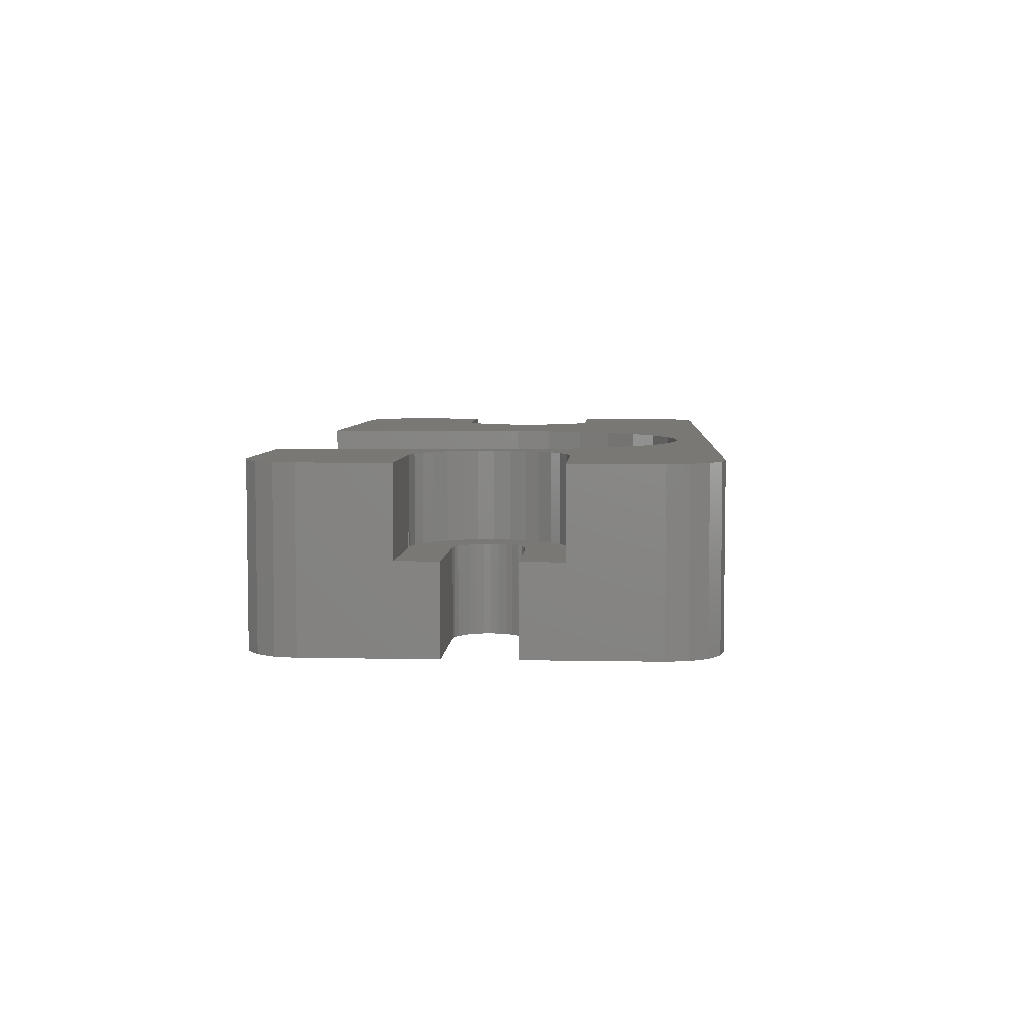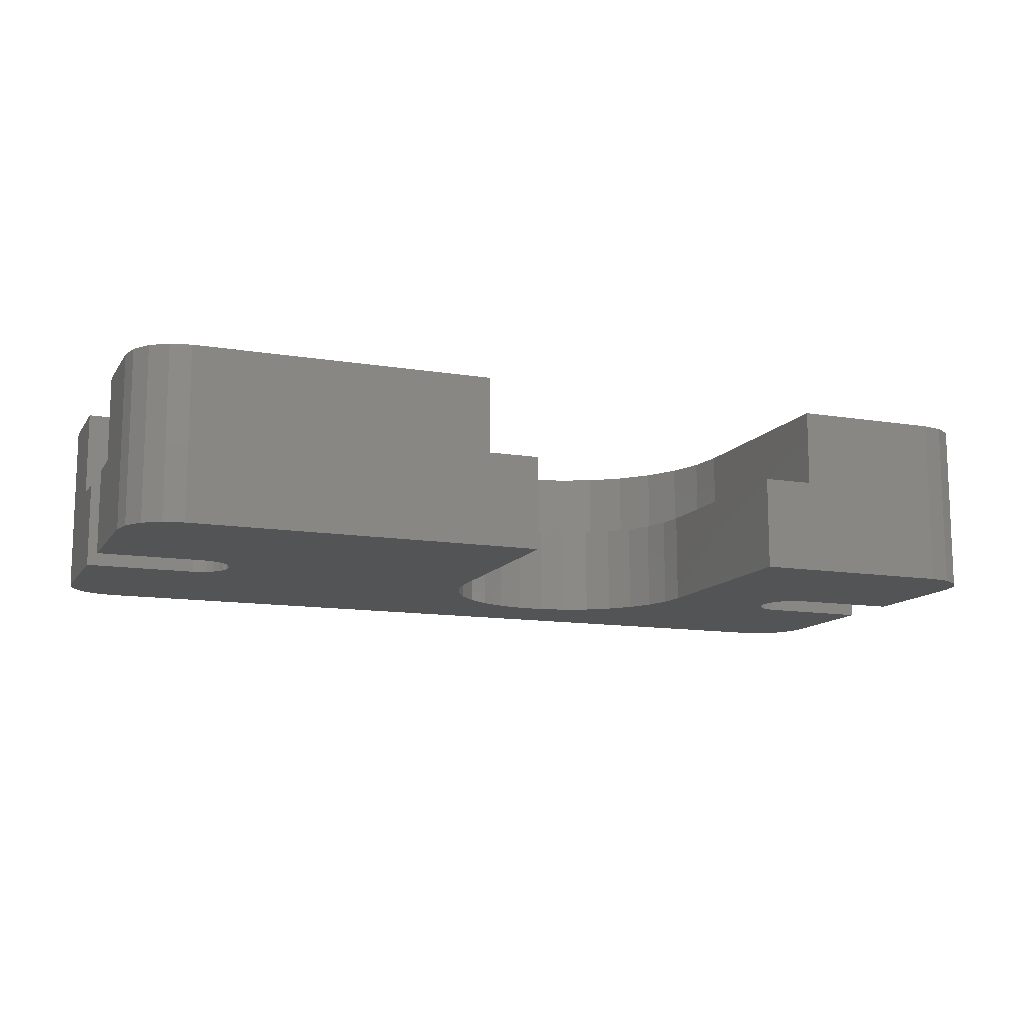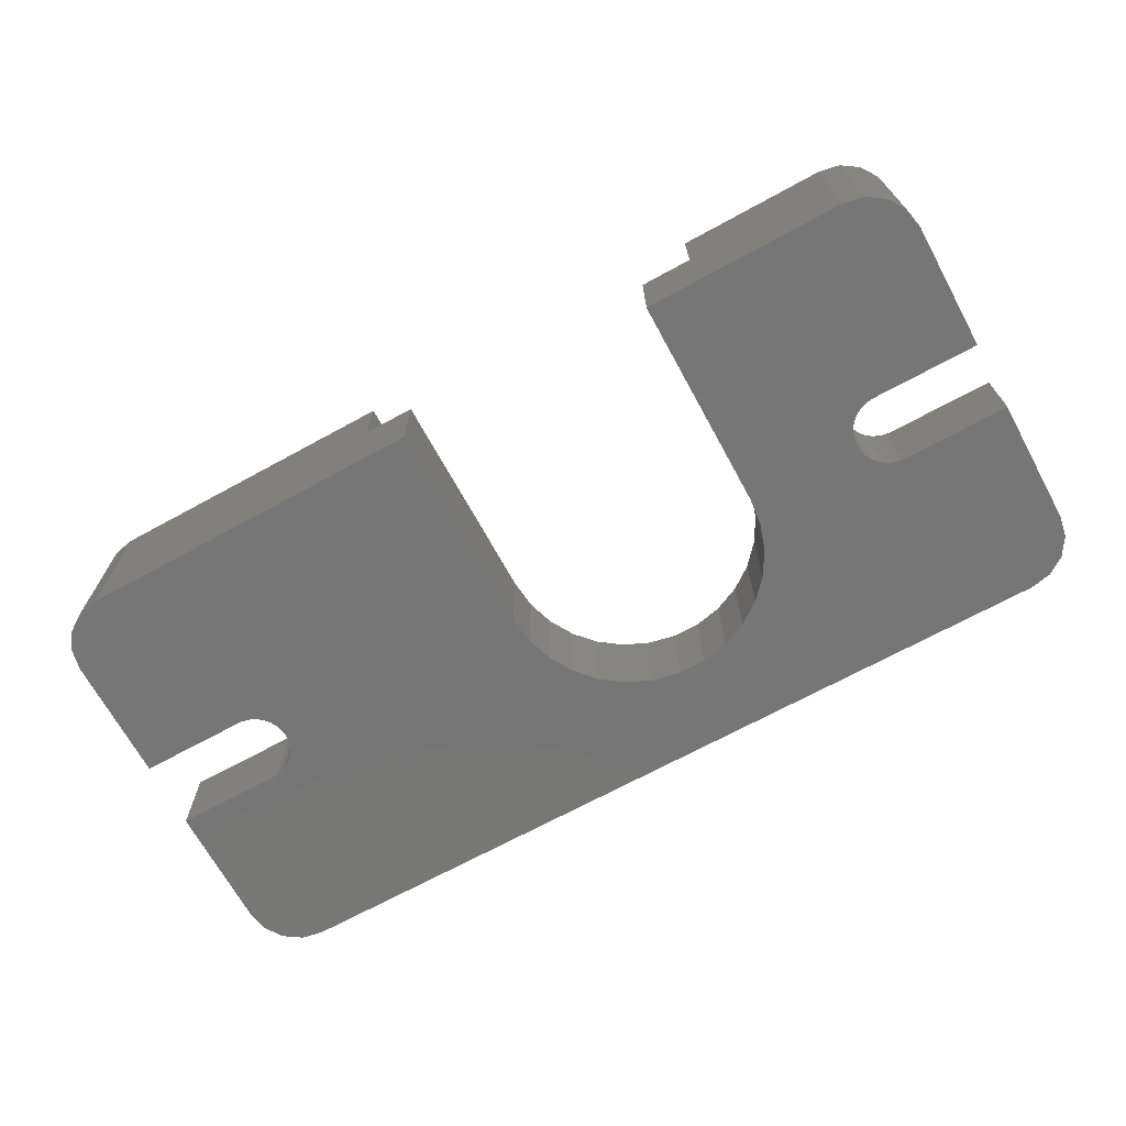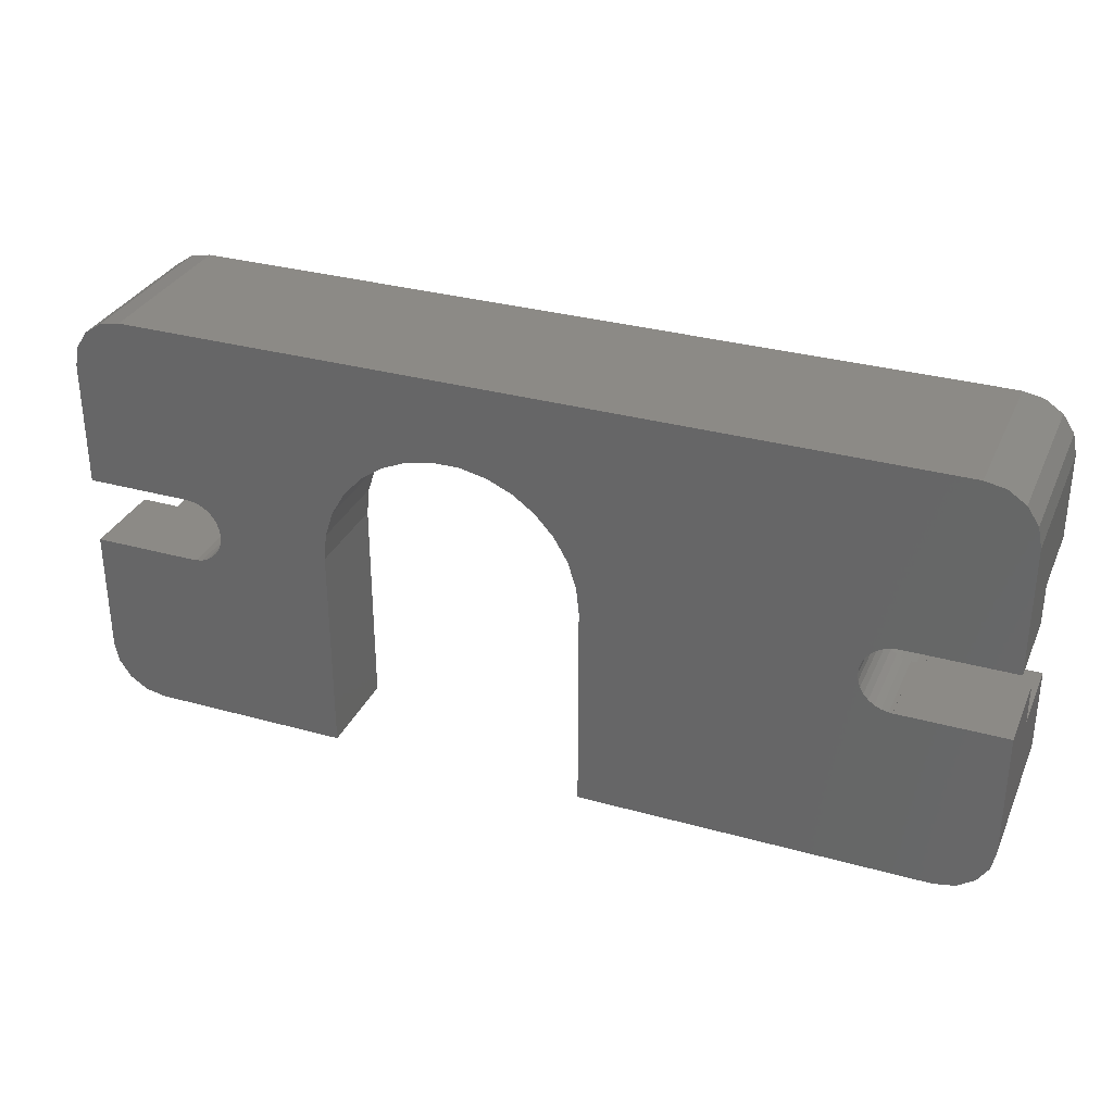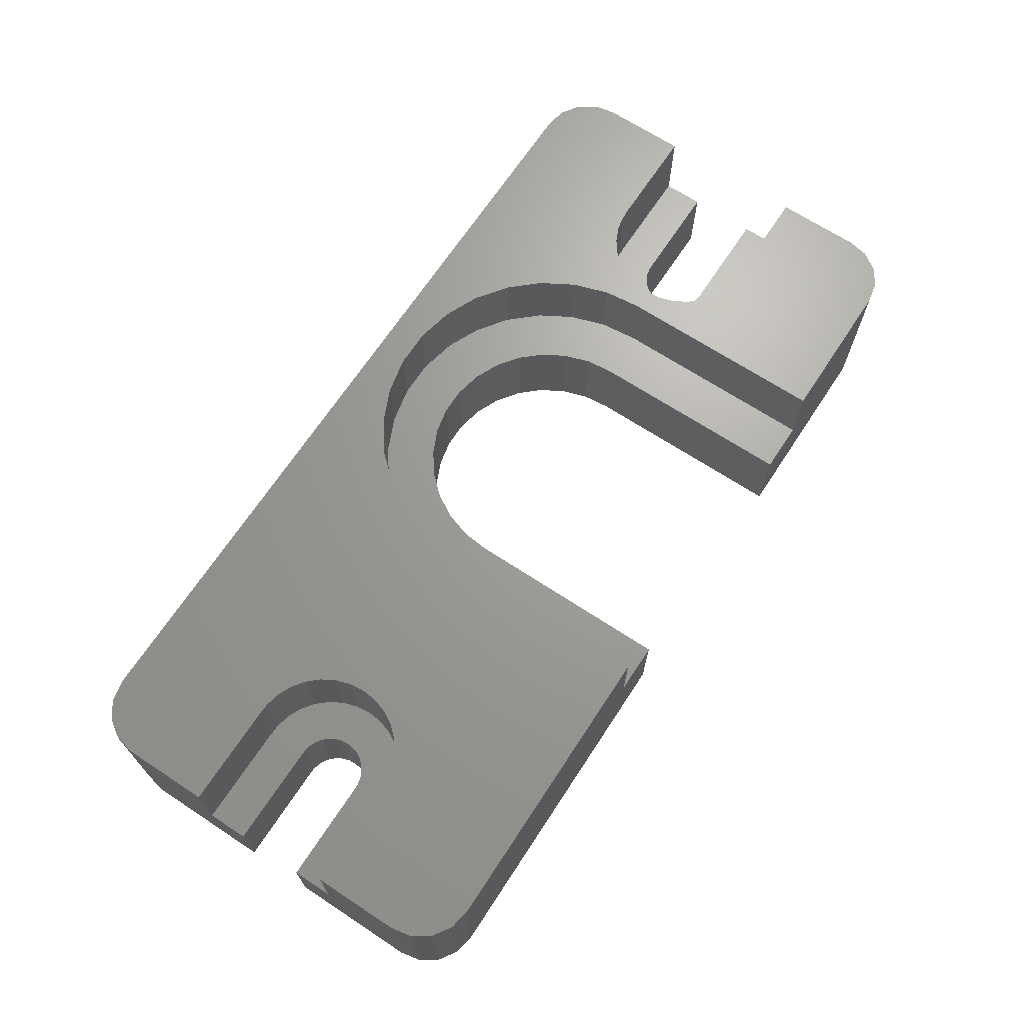
<metadata>
{"format":"stl","ext":"stl","renderer":"f3d","projection":"perspective","resolution":1024,"background":"white","views":[{"elev":5.4,"azim":93.5,"up":"+Z"},{"elev":-12.3,"azim":-21.3,"up":"+Z"},{"elev":-69.0,"azim":28.7,"up":"+Z"},{"elev":31.8,"azim":-158.6,"up":"+Y"},{"elev":68.2,"azim":-56.7,"up":"+Z"}]}
</metadata>
<code>
# stl→obj: 280 verts, 556 faces
v 8.5 0 0.4
v 8.314 1.767 4
v 8.314 1.767 0.4
v 8.5 0 4
v -8.5 0 4
v -8.314 1.767 0.4
v -8.314 1.767 4
v -8.5 0 0.4
v -0.8885 8.453 0.4
v 0.8885 8.453 4
v -0.8885 8.453 4
v 0.8885 8.453 0.4
v 4.25 7.361 0.4
v 5.688 6.317 4
v 4.25 7.361 4
v 5.688 6.317 0.4
v -5.688 6.317 0.4
v -4.25 7.361 4
v -5.688 6.317 4
v -4.25 7.361 0.4
v -2.627 8.084 4
v -2.627 8.084 0.4
v 7.765 3.457 0.4
v 6.877 4.996 4
v 6.877 4.996 0.4
v 7.765 3.457 4
v 2.627 8.084 4
v 2.627 8.084 0.4
v -7.765 3.457 4
v -6.877 4.996 0.4
v -6.877 4.996 4
v -7.765 3.457 0.4
v 5.967 1.268 0.4
v 6.1 0 0.4
v 4.935 3.585 0.4
v 5.573 2.481 0.4
v 4.082 4.533 0.4
v 3.05 5.283 0.4
v 1.885 5.801 0.4
v 0.6376 6.067 0.4
v -0.6376 6.067 0.4
v -1.885 5.801 0.4
v -3.05 5.283 0.4
v -4.082 4.533 0.4
v -4.935 3.585 0.4
v -5.573 2.481 0.4
v -5.967 1.268 0.4
v -6.1 0 0.4
v -6.1 -10 0.4
v -8.5 -10 0.4
v 8.5 -10 0.4
v 6.1 -10 0.4
v -8.5 -10 4
v 8.5 -10 4
v 6.1 0 -4
v 5.967 1.268 -4
v -5.967 1.268 -4
v -6.1 0 -4
v -0.6376 6.067 -4
v 0.6376 6.067 -4
v 4.935 3.585 -4
v 4.082 4.533 -4
v 5.573 2.481 -4
v -4.082 4.533 -4
v -3.05 5.283 -4
v -1.885 5.801 -4
v 1.885 5.801 -4
v 3.05 5.283 -4
v -4.935 3.585 -4
v -5.573 2.481 -4
v -6.1 -10 -4
v 6.1 -10 -4
v -18.4 0 -4
v -18.43 0.3327 0
v -18.43 0.3327 -4
v -18.4 0 0
v -20 1.591 -4
v -19.83 1.591 0
v -20 1.591 0
v -19.83 1.591 -4
v -18.71 0.9405 -4
v -18.93 1.189 0
v -18.93 1.189 -4
v -18.71 0.9405 0
v -18.54 0.6508 -4
v -18.54 0.6508 0
v -19.51 1.522 -4
v -19.2 1.386 0
v -19.51 1.522 0
v -19.2 1.386 -4
v -18.43 -0.3327 -4
v -18.43 -0.3327 0
v -19.51 -1.522 -4
v -19.83 -1.591 0
v -19.51 -1.522 0
v -19.83 -1.591 -4
v -18.93 -1.189 -4
v -18.71 -0.9405 0
v -18.71 -0.9405 -4
v -18.93 -1.189 0
v -18.54 -0.6508 -4
v -18.54 -0.6508 0
v -19.2 -1.386 0
v -19.2 -1.386 -4
v -20 -1.591 0
v -20 -1.591 -4
v -20 -1.6 -4
v -20 -1.6 0
v -20 1.6 0
v -20 1.6 -4
v -25 -1.6 0
v -25 -1.6 -4
v -25 1.6 -4
v -25 1.6 0
v 11.4 0 0
v 11.44 0.3327 -4
v 11.44 0.3327 0
v 11.4 0 -4
v 12.83 1.591 -4
v 13 1.591 0
v 12.83 1.591 0
v 13 1.591 -4
v 11.71 0.9405 0
v 11.93 1.189 -4
v 11.93 1.189 0
v 11.71 0.9405 -4
v 12.2 1.386 -4
v 12.51 1.522 0
v 12.2 1.386 0
v 12.51 1.522 -4
v 11.54 0.6508 0
v 11.54 0.6508 -4
v 12.83 -1.591 -4
v 12.51 -1.522 0
v 12.83 -1.591 0
v 12.51 -1.522 -4
v 11.44 -0.3327 0
v 11.44 -0.3327 -4
v 11.71 -0.9405 0
v 11.54 -0.6508 -4
v 11.54 -0.6508 0
v 11.71 -0.9405 -4
v 13 -1.591 -4
v 13 -1.591 0
v 12.2 -1.386 0
v 12.2 -1.386 -4
v 11.93 -1.189 0
v 11.93 -1.189 -4
v -16.5 0 0
v -16.58 0.7277 4
v -16.58 0.7277 0
v -16.5 0 4
v -20 3.481 0
v -19.63 3.481 4
v -20 3.481 4
v -19.63 3.481 0
v -17.17 2.057 0
v -17.66 2.601 4
v -17.66 2.601 0
v -17.17 2.057 4
v -16.8 1.424 0
v -16.58 -0.7277 0
v -16.8 -1.424 0
v -18.25 3.031 0
v -17.17 -2.057 0
v -18.92 3.329 0
v -17.66 -2.601 0
v -18.25 -3.031 0
v -18.92 -3.329 0
v -19.63 -3.481 0
v -20 -3.481 0
v -25 -3.5 0
v -20 -3.5 0
v -25 3.5 0
v -20 3.5 0
v -16.8 -1.424 4
v -17.17 -2.057 4
v -16.8 1.424 4
v -18.25 3.031 4
v -18.92 3.329 4
v -18.25 -3.031 4
v -17.66 -2.601 4
v -16.58 -0.7277 4
v -19.63 -3.481 4
v -18.92 -3.329 4
v -20 -3.481 4
v -20 -3.5 4
v -20 3.5 4
v -25 3.5 4
v -25 -3.5 4
v 12.63 3.481 0
v 13 3.481 4
v 12.63 3.481 4
v 13 3.481 0
v 10.17 2.057 4
v 10.66 2.601 0
v 10.66 2.601 4
v 10.17 2.057 0
v 11.25 3.031 0
v 11.92 3.329 4
v 11.25 3.031 4
v 11.92 3.329 0
v 9.576 0.7277 4
v 9.803 1.424 0
v 9.803 1.424 4
v 9.576 0.7277 0
v 18 3.5 0
v 13 3.5 0
v 18 1.6 0
v 13 1.6 0
v 13 -1.6 0
v 18 -3.5 0
v 18 -1.6 0
v 13 -3.481 0
v 13 -3.5 0
v 12.63 -3.481 0
v 11.92 -3.329 0
v 11.25 -3.031 0
v 10.66 -2.601 0
v 10.17 -2.057 0
v 9.803 -1.424 0
v 9.576 -0.7277 0
v 9.5 0 0
v 9.5 0 4
v 11.25 -3.031 4
v 11.92 -3.329 4
v 12.63 -3.481 4
v 13 -3.481 4
v 10.66 -2.601 4
v 10.17 -2.057 4
v 9.803 -1.424 4
v 9.576 -0.7277 4
v 13 3.5 4
v 13 -3.5 4
v 13 1.6 -4
v 13 -1.6 -4
v 18 1.6 -4
v 18 -1.6 -4
v 18 3.5 4
v 18 -3.5 4
v -25 -7.5 -4
v -25 -7.5 4
v -25 7.5 -4
v -25 7.5 4
v 18 -7.5 4
v 15.5 -10 4
v 17.81 -8.457 4
v 17.27 -9.268 4
v 16.46 -9.81 4
v 15.5 10 4
v 18 7.5 4
v 17.81 8.457 4
v 17.27 9.268 4
v 16.46 9.81 4
v -22.5 10 4
v -23.46 9.81 4
v -24.27 9.268 4
v -24.81 8.457 4
v -22.5 -10 4
v -23.46 -9.81 4
v -24.27 -9.268 4
v -24.81 -8.457 4
v 15.5 -10 -4
v -22.5 -10 -4
v -23.46 -9.81 -4
v -24.27 -9.268 -4
v -24.81 -8.457 -4
v 18 -7.5 -4
v 17.81 -8.457 -4
v 17.27 -9.268 -4
v 16.46 -9.81 -4
v 18 7.5 -4
v 15.5 10 -4
v 17.81 8.457 -4
v 17.27 9.268 -4
v 16.46 9.81 -4
v -22.5 10 -4
v -23.46 9.81 -4
v -24.27 9.268 -4
v -24.81 8.457 -4
f 1 2 3
f 2 1 4
f 5 6 7
f 6 5 8
f 9 10 11
f 10 9 12
f 13 14 15
f 14 13 16
f 17 18 19
f 18 17 20
f 20 21 18
f 21 20 22
f 23 24 25
f 24 23 26
f 3 26 23
f 26 3 2
f 25 14 16
f 14 25 24
f 12 27 10
f 27 12 28
f 28 15 27
f 15 28 13
f 29 30 31
f 30 29 32
f 31 17 19
f 17 31 30
f 7 32 29
f 32 7 6
f 22 11 21
f 11 22 9
f 3 33 34
f 35 25 16
f 23 36 33
f 25 35 36
f 37 16 13
f 16 37 35
f 13 38 37
f 28 38 13
f 28 39 38
f 12 39 28
f 12 40 39
f 12 41 40
f 9 41 12
f 9 42 41
f 22 42 9
f 22 43 42
f 20 43 22
f 43 20 44
f 17 44 20
f 44 17 45
f 30 45 17
f 45 30 46
f 32 46 30
f 46 32 47
f 6 47 32
f 47 6 48
f 48 6 8
f 48 8 49
f 49 8 50
f 34 1 3
f 33 3 23
f 36 23 25
f 1 34 51
f 51 34 52
f 53 8 5
f 8 53 50
f 51 4 1
f 4 51 54
f 55 33 56
f 33 55 34
f 48 57 47
f 57 48 58
f 59 40 41
f 40 59 60
f 61 37 62
f 37 61 35
f 56 36 63
f 36 56 33
f 64 43 44
f 43 64 65
f 65 42 43
f 42 65 66
f 63 35 61
f 35 63 36
f 67 38 39
f 38 67 68
f 60 39 40
f 39 60 67
f 68 37 38
f 37 68 62
f 46 69 45
f 69 46 70
f 45 64 44
f 64 45 69
f 47 70 46
f 70 47 57
f 66 41 42
f 41 66 59
f 49 58 48
f 58 49 71
f 72 34 55
f 34 72 52
f 73 74 75
f 74 73 76
f 77 78 79
f 78 77 80
f 81 82 83
f 82 81 84
f 85 84 81
f 84 85 86
f 75 86 85
f 86 75 74
f 87 88 89
f 88 87 90
f 80 89 78
f 89 80 87
f 90 82 88
f 82 90 83
f 91 76 73
f 76 91 92
f 93 94 95
f 94 93 96
f 97 98 99
f 98 97 100
f 101 92 91
f 92 101 102
f 99 102 101
f 102 99 98
f 97 103 100
f 103 97 104
f 104 95 103
f 95 104 93
f 96 105 94
f 105 96 106
f 107 105 106
f 105 107 108
f 77 109 110
f 109 77 79
f 107 111 108
f 111 107 112
f 113 109 114
f 109 113 110
f 115 116 117
f 116 115 118
f 119 120 121
f 120 119 122
f 123 124 125
f 124 123 126
f 127 128 129
f 128 127 130
f 131 126 123
f 126 131 132
f 117 132 131
f 132 117 116
f 124 129 125
f 129 124 127
f 130 121 128
f 121 130 119
f 133 134 135
f 134 133 136
f 137 118 115
f 118 137 138
f 139 140 141
f 140 139 142
f 141 138 137
f 138 141 140
f 143 135 144
f 135 143 133
f 136 145 134
f 145 136 146
f 147 142 139
f 142 147 148
f 146 147 145
f 147 146 148
f 149 150 151
f 150 149 152
f 153 154 155
f 154 153 156
f 157 158 159
f 158 157 160
f 76 149 151
f 74 151 161
f 149 76 162
f 86 161 157
f 92 162 76
f 84 157 159
f 162 92 163
f 82 159 164
f 102 163 92
f 163 102 165
f 151 74 76
f 161 86 74
f 157 84 86
f 88 164 166
f 159 82 84
f 164 88 82
f 166 89 88
f 156 89 166
f 156 78 89
f 153 78 156
f 109 78 153
f 78 109 79
f 98 165 102
f 165 98 167
f 100 167 98
f 167 100 168
f 103 168 100
f 168 103 169
f 95 169 103
f 95 170 169
f 94 170 95
f 108 94 105
f 171 94 108
f 94 171 170
f 111 171 108
f 172 171 111
f 171 172 173
f 174 153 175
f 153 174 109
f 109 174 114
f 165 176 163
f 176 165 177
f 161 160 157
f 160 161 178
f 151 178 161
f 178 151 150
f 166 179 180
f 179 166 164
f 156 180 154
f 180 156 166
f 164 158 179
f 158 164 159
f 167 181 182
f 181 167 168
f 167 177 165
f 177 167 182
f 163 183 162
f 183 163 176
f 162 152 149
f 152 162 183
f 169 184 185
f 184 169 170
f 170 186 184
f 186 170 171
f 168 185 181
f 185 168 169
f 173 186 171
f 186 173 187
f 153 188 175
f 188 153 155
f 174 188 189
f 188 174 175
f 173 190 187
f 190 173 172
f 191 192 193
f 192 191 194
f 195 196 197
f 196 195 198
f 199 200 201
f 200 199 202
f 203 204 205
f 204 203 206
f 194 207 208
f 207 194 209
f 194 210 209
f 121 210 194
f 210 121 120
f 191 121 194
f 191 128 121
f 202 128 191
f 128 202 129
f 199 129 202
f 129 199 125
f 196 125 199
f 125 196 123
f 123 198 131
f 198 123 196
f 211 212 213
f 214 212 211
f 212 214 215
f 135 211 144
f 211 135 214
f 135 216 214
f 134 216 135
f 217 134 145
f 218 145 147
f 134 217 216
f 219 147 139
f 220 139 141
f 221 141 137
f 145 218 217
f 222 137 115
f 204 131 198
f 131 204 117
f 147 219 218
f 206 117 204
f 139 220 219
f 117 206 115
f 141 221 220
f 223 115 206
f 137 222 221
f 115 223 222
f 205 198 195
f 198 205 204
f 224 206 203
f 206 224 223
f 196 201 197
f 201 196 199
f 202 193 200
f 193 202 191
f 217 225 226
f 225 217 218
f 214 227 228
f 227 214 216
f 229 220 230
f 220 229 219
f 231 222 232
f 222 231 221
f 232 223 224
f 223 232 222
f 216 226 227
f 226 216 217
f 218 229 225
f 229 218 219
f 230 221 231
f 221 230 220
f 192 208 233
f 208 192 194
f 234 214 228
f 214 234 215
f 120 235 210
f 235 120 122
f 211 143 144
f 143 211 236
f 235 209 210
f 209 235 237
f 238 211 213
f 211 238 236
f 208 239 233
f 239 208 207
f 212 234 240
f 234 212 215
f 112 172 111
f 241 172 112
f 242 172 241
f 172 242 190
f 243 174 244
f 113 174 243
f 174 113 114
f 244 174 189
f 228 227 234
f 234 245 240
f 246 245 234
f 245 246 247
f 247 246 248
f 248 246 249
f 227 246 234
f 54 227 226
f 54 226 225
f 54 225 229
f 54 229 230
f 4 232 224
f 4 231 232
f 4 230 231
f 54 230 4
f 227 54 246
f 250 251 252
f 250 252 253
f 250 253 254
f 251 250 233
f 251 233 239
f 233 193 192
f 250 193 233
f 250 200 193
f 24 200 250
f 200 24 201
f 26 201 24
f 203 4 224
f 2 203 205
f 2 205 195
f 201 26 197
f 203 2 4
f 195 26 2
f 197 26 195
f 250 14 24
f 250 15 14
f 250 27 15
f 250 10 27
f 250 11 10
f 183 5 152
f 150 5 7
f 178 7 29
f 158 29 31
f 255 31 19
f 255 19 18
f 5 150 152
f 7 178 150
f 29 160 178
f 255 18 21
f 29 158 160
f 31 179 158
f 31 255 179
f 179 255 180
f 180 255 154
f 255 11 250
f 255 21 11
f 154 255 188
f 244 255 256
f 244 256 257
f 244 257 258
f 255 244 188
f 188 244 189
f 176 5 183
f 177 5 176
f 5 177 53
f 182 53 177
f 181 53 182
f 259 181 185
f 259 185 184
f 187 184 186
f 259 184 187
f 181 259 53
f 242 259 187
f 259 242 260
f 260 242 261
f 242 187 190
f 261 242 262
f 154 188 155
f 52 72 51
f 51 246 54
f 263 51 72
f 51 263 246
f 259 50 53
f 264 50 259
f 71 50 264
f 50 71 49
f 99 58 71
f 58 91 73
f 58 101 91
f 58 99 101
f 71 97 99
f 71 104 97
f 264 104 71
f 104 264 93
f 93 264 96
f 96 264 107
f 241 264 265
f 241 265 266
f 241 266 267
f 264 241 107
f 107 241 112
f 263 268 269
f 263 269 270
f 263 270 271
f 268 263 236
f 268 236 238
f 236 133 143
f 263 133 236
f 263 136 133
f 72 136 263
f 136 72 146
f 146 72 148
f 55 148 72
f 140 55 138
f 142 55 140
f 148 55 142
f 122 119 235
f 235 272 237
f 273 272 235
f 272 273 274
f 274 273 275
f 275 273 276
f 119 273 235
f 130 273 119
f 61 130 127
f 63 127 124
f 63 124 126
f 56 126 132
f 138 55 118
f 118 55 116
f 56 116 55
f 116 56 132
f 126 56 63
f 127 63 61
f 130 61 273
f 62 273 61
f 68 273 62
f 67 273 68
f 60 273 67
f 59 273 60
f 277 59 66
f 75 58 73
f 58 75 57
f 85 57 75
f 57 85 70
f 81 70 85
f 83 70 81
f 70 83 69
f 277 69 83
f 69 277 64
f 64 277 65
f 277 83 90
f 277 90 87
f 277 87 80
f 65 277 66
f 110 80 77
f 277 80 110
f 59 277 273
f 243 277 110
f 277 243 278
f 278 243 279
f 243 110 113
f 279 243 280
f 96 107 106
f 277 256 255
f 256 277 278
f 251 274 252
f 274 251 272
f 263 249 246
f 249 263 271
f 266 260 261
f 260 266 265
f 265 259 260
f 259 265 264
f 267 242 241
f 242 267 262
f 273 255 250
f 255 273 277
f 276 250 254
f 250 276 273
f 275 254 253
f 254 275 276
f 207 251 239
f 251 207 272
f 237 207 209
f 207 237 272
f 240 245 212
f 212 238 213
f 268 212 245
f 212 268 238
f 266 262 267
f 262 266 261
f 243 258 280
f 258 243 244
f 252 275 253
f 275 252 274
f 248 269 247
f 269 248 270
f 278 257 256
f 257 278 279
f 280 257 279
f 257 280 258
f 271 248 249
f 248 271 270
f 247 268 245
f 268 247 269

</code>
